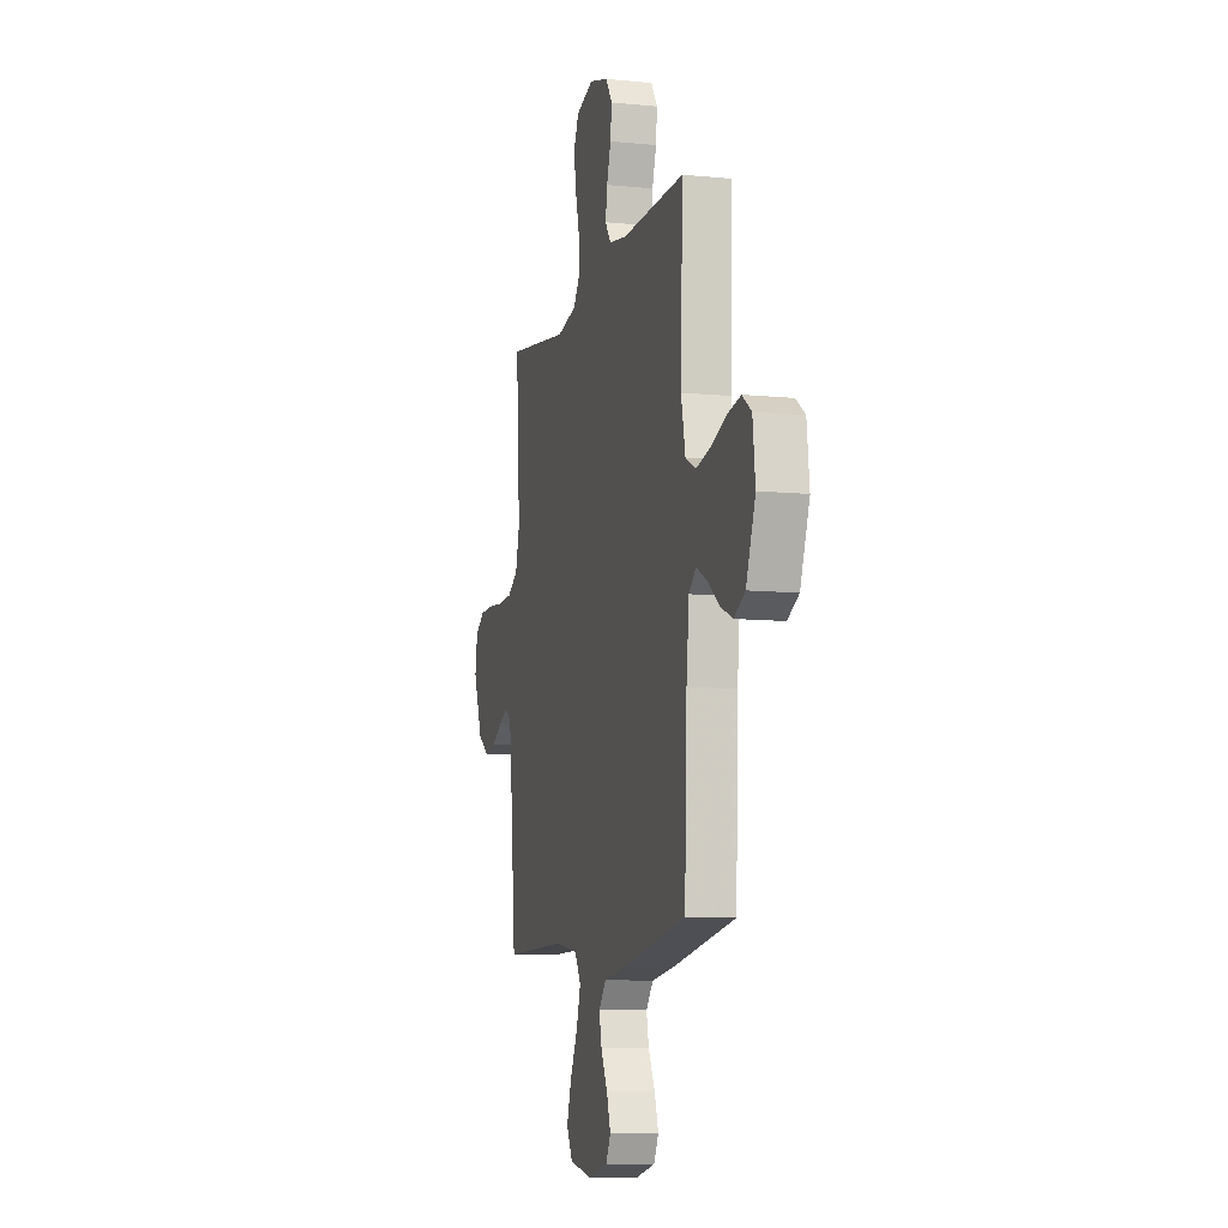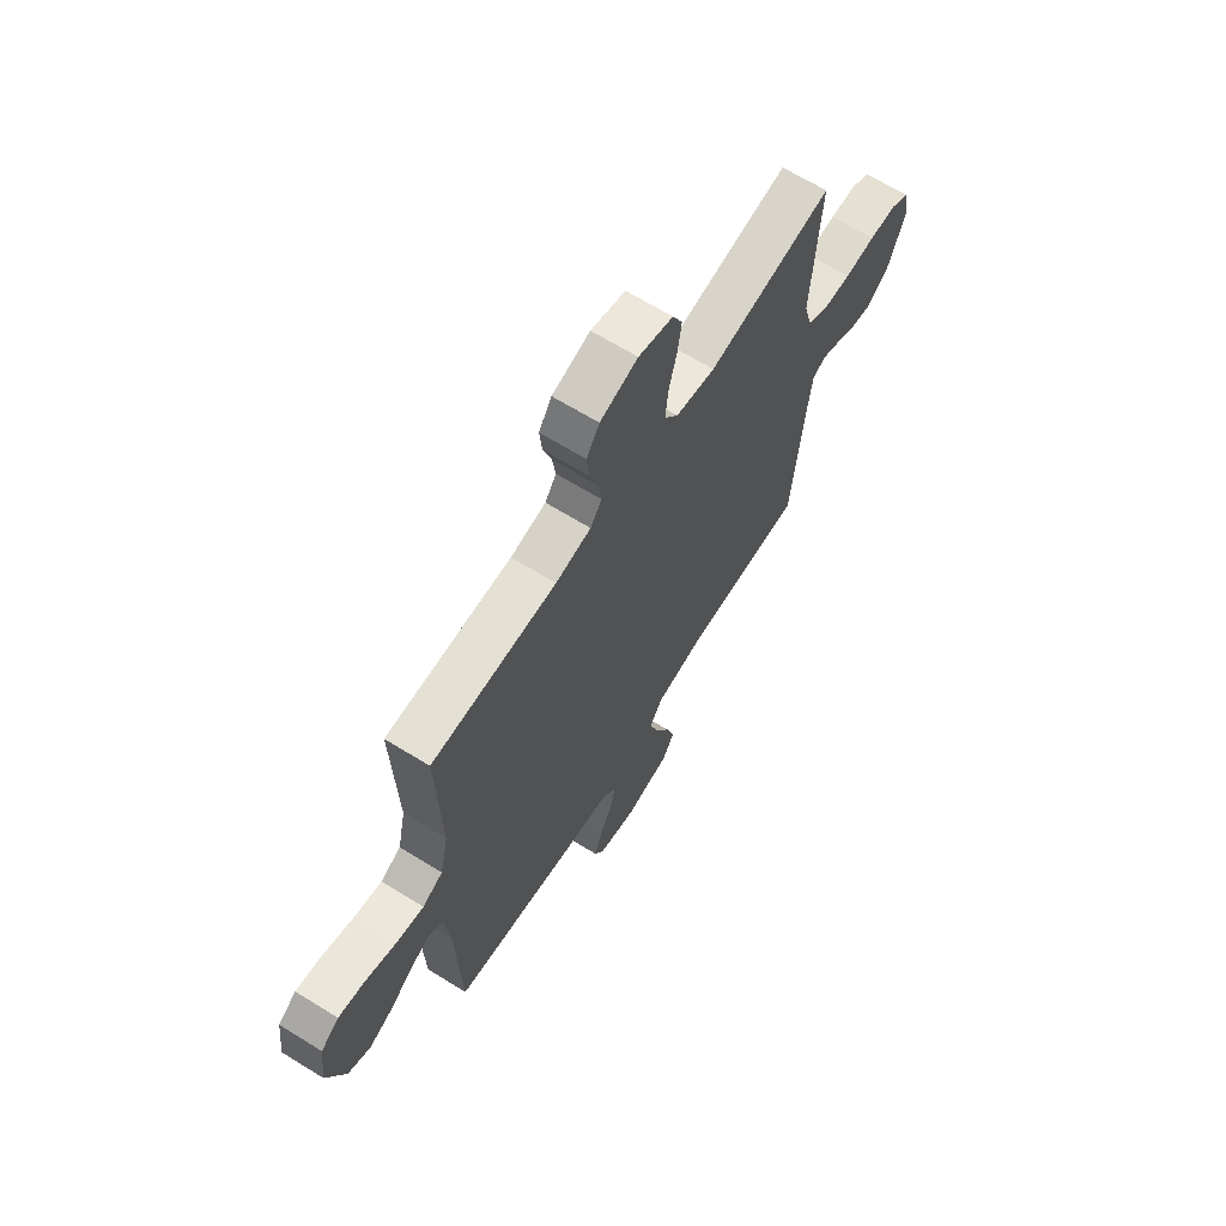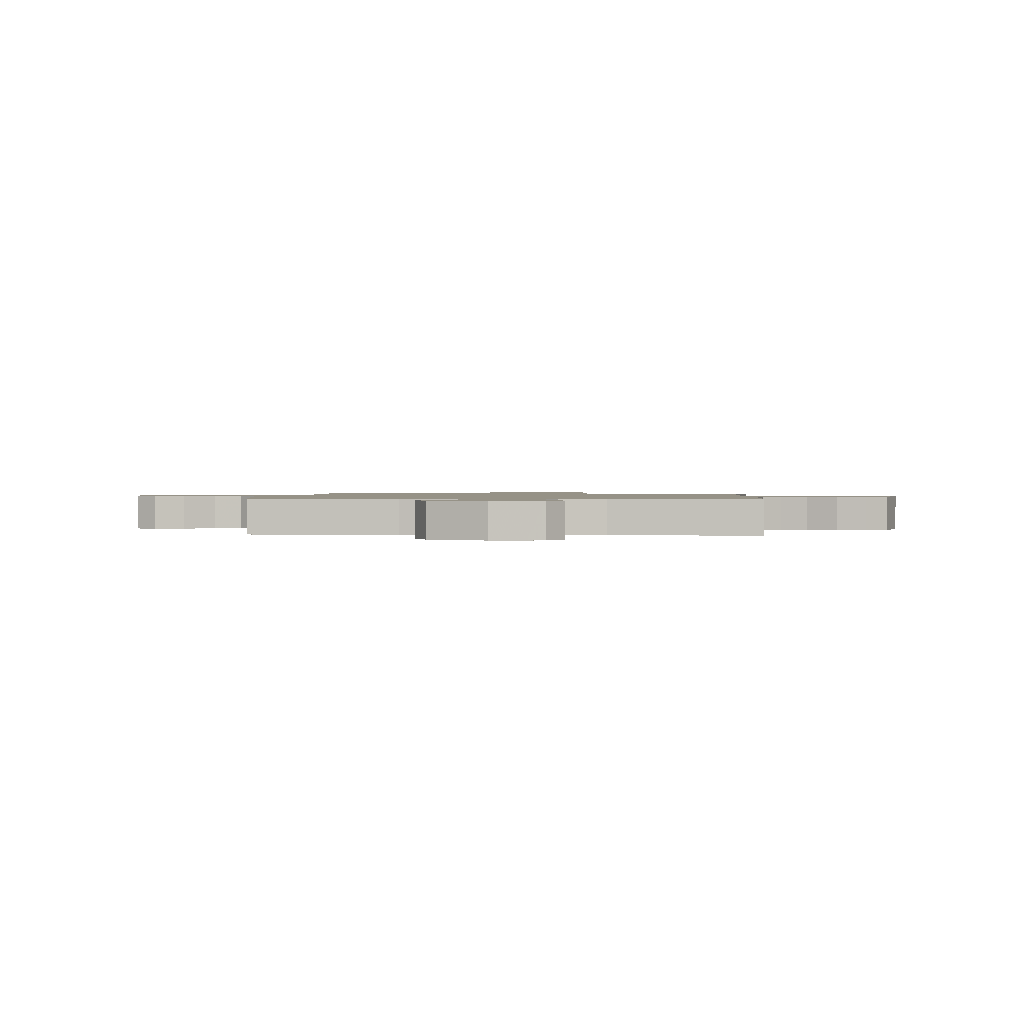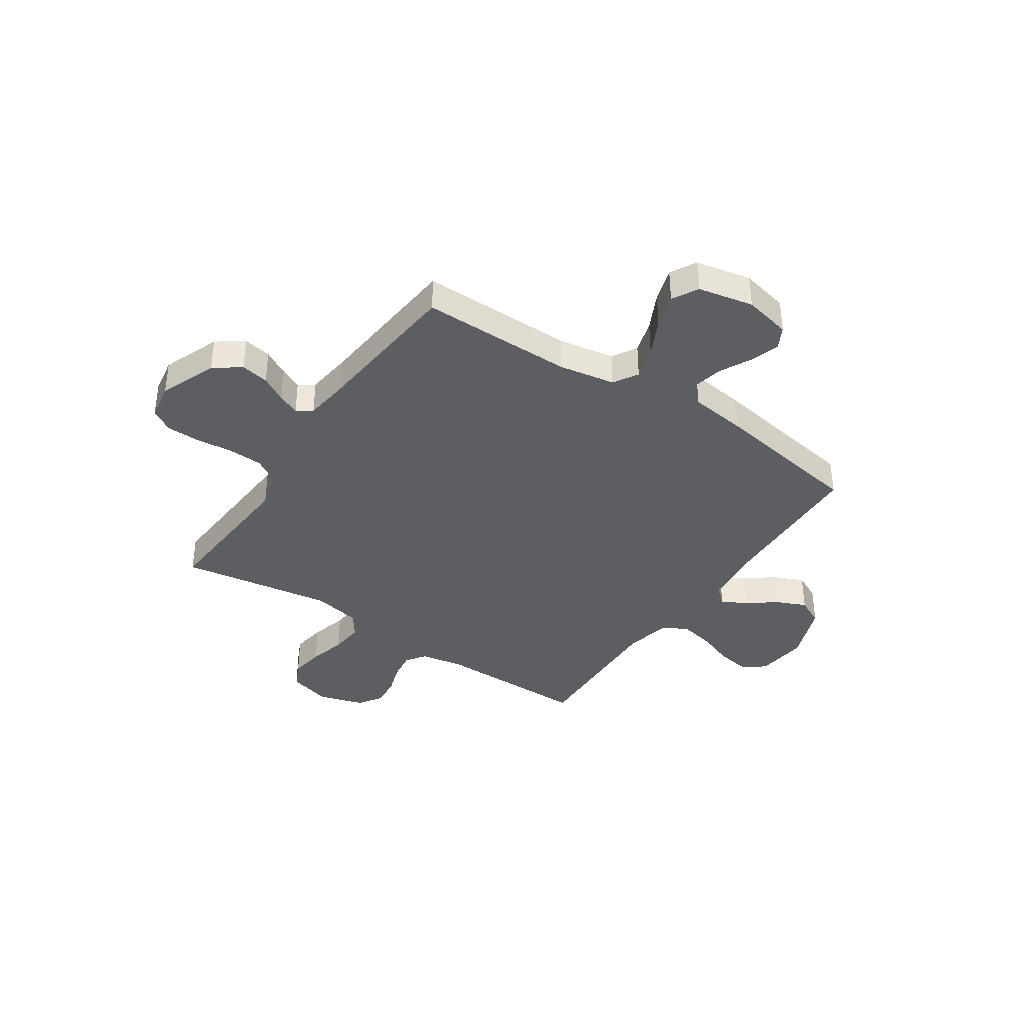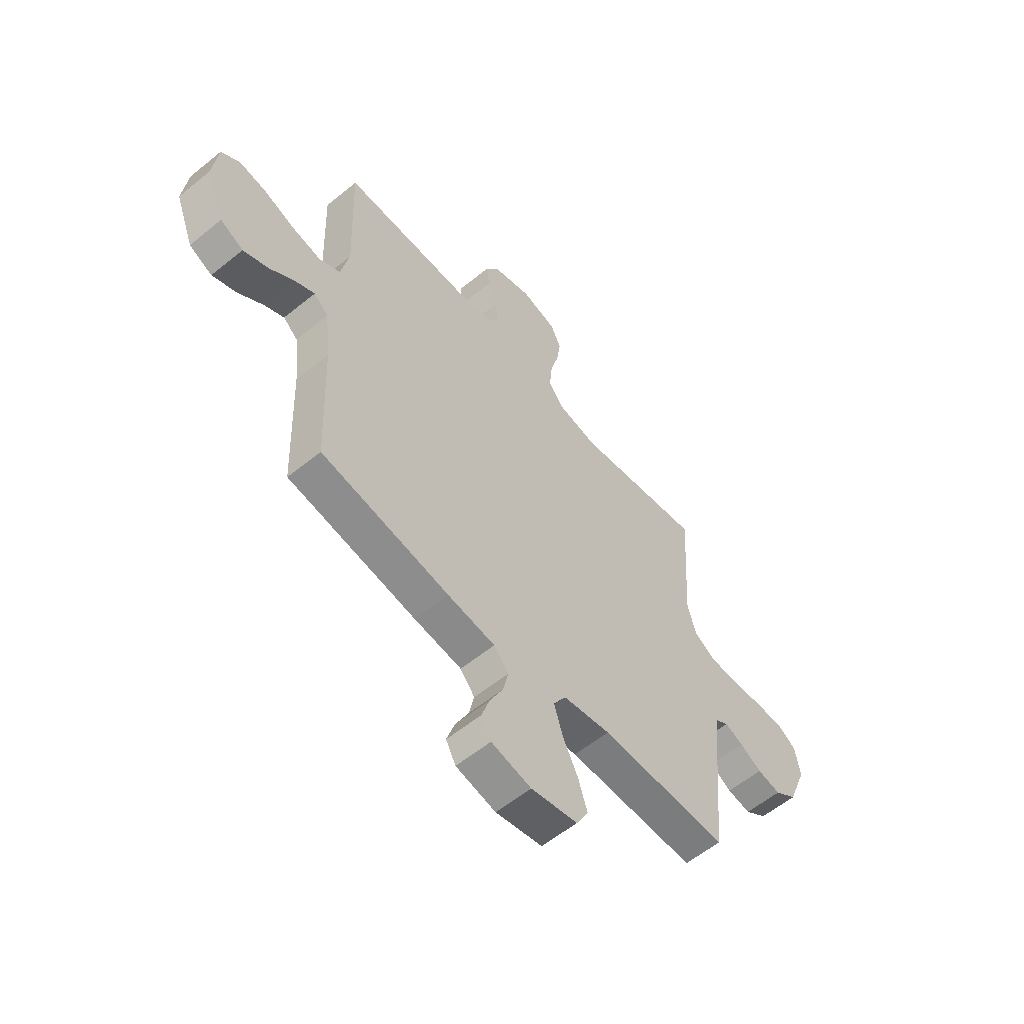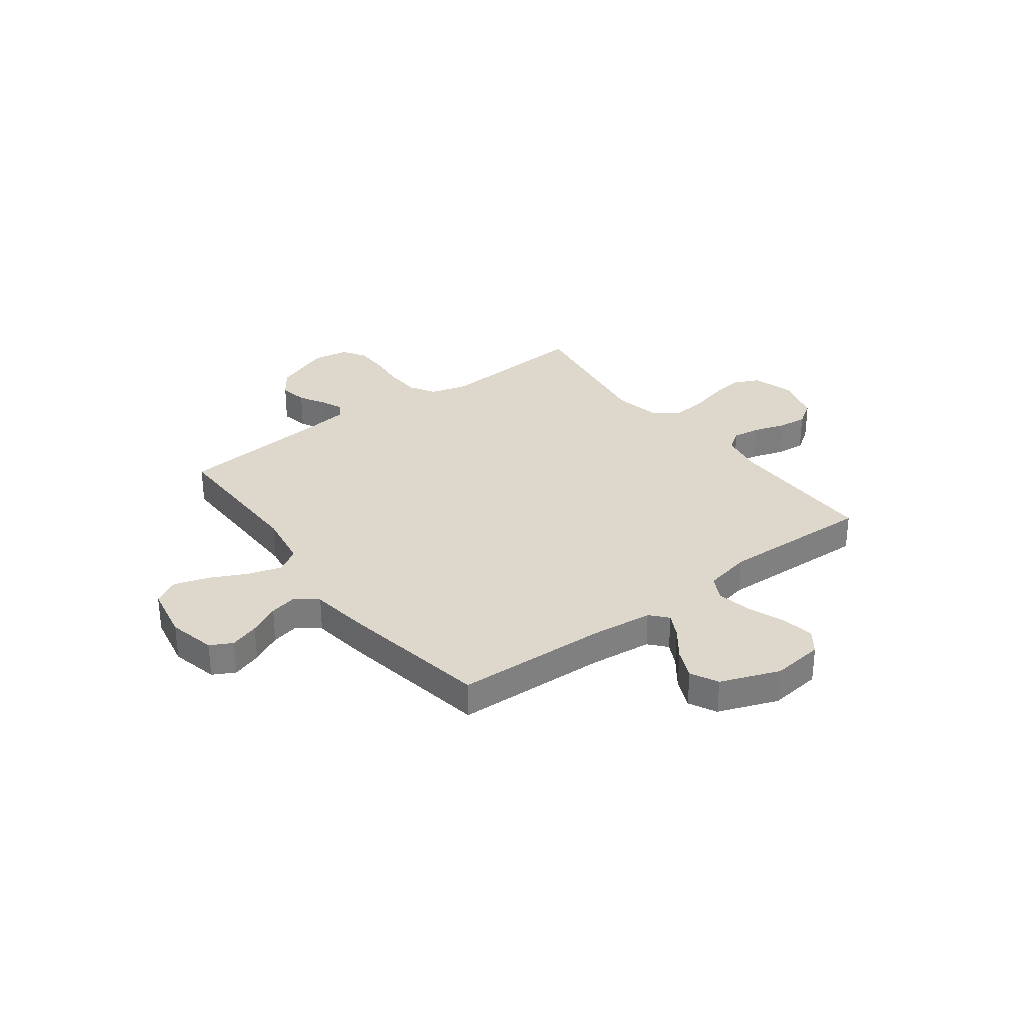
<metadata>
{"format":"obj","ext":"obj","renderer":"f3d","projection":"perspective","resolution":1024,"background":"white","views":[{"elev":-9.3,"azim":-104.7,"up":"+Z"},{"elev":66.3,"azim":-58.2,"up":"+Z"},{"elev":1.1,"azim":-85.5,"up":"+Y"},{"elev":-37.9,"azim":146.2,"up":"+Y"},{"elev":-58.4,"azim":-49.9,"up":"+Z"},{"elev":31.2,"azim":-127.0,"up":"+Y"}]}
</metadata>
<code>
v -0.5 0.07 0.5
v -0.2 0.07 0.499
v -0.115 0.07 0.514
v -0.088 0.07 0.553
v -0.096 0.07 0.608
v -0.116 0.07 0.669
v -0.122 0.07 0.727
v -0.091 0.07 0.774
v 0 0.07 0.801
v 0.083 0.07 0.777
v 0.107 0.07 0.726
v 0.097 0.07 0.659
v 0.078 0.07 0.586
v 0.072 0.07 0.52
v 0.105 0.07 0.473
v 0.2 0.07 0.454
v 0.5 0.07 0.5
v 0.48 0.07 0.2
v 0.5 0.07 0.126
v 0.55 0.07 0.096
v 0.618 0.07 0.093
v 0.691 0.07 0.1
v 0.757 0.07 0.099
v 0.802 0.07 0.071
v 0.814 0.07 0
v 0.77 0.07 -0.113
v 0.718 0.07 -0.15
v 0.663 0.07 -0.14
v 0.612 0.07 -0.111
v 0.569 0.07 -0.092
v 0.539 0.07 -0.112
v 0.528 0.07 -0.2
v 0.5 0.07 -0.5
v 0.2 0.07 -0.498
v 0.089 0.07 -0.517
v 0.06 0.07 -0.565
v 0.08 0.07 -0.631
v 0.116 0.07 -0.704
v 0.137 0.07 -0.771
v 0.109 0.07 -0.822
v 0 0.07 -0.844
v -0.093 0.07 -0.823
v -0.116 0.07 -0.78
v -0.097 0.07 -0.722
v -0.066 0.07 -0.661
v -0.054 0.07 -0.606
v -0.088 0.07 -0.565
v -0.2 0.07 -0.55
v -0.5 0.07 -0.5
v -0.511 0.07 -0.2
v -0.524 0.07 -0.079
v -0.558 0.07 -0.049
v -0.606 0.07 -0.074
v -0.663 0.07 -0.117
v -0.722 0.07 -0.143
v -0.776 0.07 -0.116
v -0.82 0.07 0
v -0.808 0.07 0.102
v -0.764 0.07 0.134
v -0.699 0.07 0.123
v -0.627 0.07 0.096
v -0.559 0.07 0.082
v -0.51 0.07 0.107
v -0.49 0.07 0.2
v -0.5 0 0.5
v -0.2 0 0.499
v -0.115 0 0.514
v -0.088 0 0.553
v -0.096 0 0.608
v -0.116 0 0.669
v -0.122 0 0.727
v -0.091 0 0.774
v 0 0 0.801
v 0.083 0 0.777
v 0.107 0 0.726
v 0.097 0 0.659
v 0.078 0 0.586
v 0.072 0 0.52
v 0.105 0 0.473
v 0.2 0 0.454
v 0.5 0 0.5
v 0.48 0 0.2
v 0.5 0 0.126
v 0.55 0 0.096
v 0.618 0 0.093
v 0.691 0 0.1
v 0.757 0 0.099
v 0.802 0 0.071
v 0.814 0 0
v 0.77 0 -0.113
v 0.718 0 -0.15
v 0.663 0 -0.14
v 0.612 0 -0.111
v 0.569 0 -0.092
v 0.539 0 -0.112
v 0.528 0 -0.2
v 0.5 0 -0.5
v 0.2 0 -0.498
v 0.089 0 -0.517
v 0.06 0 -0.565
v 0.08 0 -0.631
v 0.116 0 -0.704
v 0.137 0 -0.771
v 0.109 0 -0.822
v 0 0 -0.844
v -0.093 0 -0.823
v -0.116 0 -0.78
v -0.097 0 -0.722
v -0.066 0 -0.661
v -0.054 0 -0.606
v -0.088 0 -0.565
v -0.2 0 -0.55
v -0.5 0 -0.5
v -0.511 0 -0.2
v -0.524 0 -0.079
v -0.558 0 -0.049
v -0.606 0 -0.074
v -0.663 0 -0.117
v -0.722 0 -0.143
v -0.776 0 -0.116
v -0.82 0 0
v -0.808 0 0.102
v -0.764 0 0.134
v -0.699 0 0.123
v -0.627 0 0.096
v -0.559 0 0.082
v -0.51 0 0.107
v -0.49 0 0.2
f 59 60 61
f 58 59 61
f 57 58 61
f 56 57 61
f 55 56 61
f 54 55 61
f 53 54 61
f 52 53 61 62
f 51 52 62 63
f 47 48 49 50
f 51 63 64
f 50 51 64
f 47 50 64
f 43 44 45
f 42 43 45
f 41 42 45
f 40 41 45
f 39 40 45
f 38 39 45
f 37 38 45
f 36 37 45 46
f 64 1 2
f 47 64 2
f 46 47 2
f 36 46 2
f 35 36 2
f 27 28 29
f 26 27 29
f 25 26 29
f 24 25 29
f 23 24 29
f 22 23 29
f 21 22 29
f 20 21 29 30
f 19 20 30 31
f 16 17 18
f 19 31 32
f 18 19 32
f 16 18 32
f 15 16 32
f 11 12 13
f 10 11 13
f 9 10 13
f 8 9 13
f 7 8 13
f 6 7 13
f 5 6 13
f 4 5 13 14
f 32 33 34
f 15 32 34
f 14 15 34
f 4 14 34
f 3 4 34
f 2 3 34 35
f 125 124 123
f 125 123 122
f 125 122 121
f 125 121 120
f 125 120 119
f 125 119 118
f 125 118 117
f 126 125 117 116
f 127 126 116 115
f 114 113 112 111
f 128 127 115
f 128 115 114
f 128 114 111
f 109 108 107
f 109 107 106
f 109 106 105
f 109 105 104
f 109 104 103
f 109 103 102
f 109 102 101
f 110 109 101 100
f 66 65 128
f 66 128 111
f 66 111 110
f 66 110 100
f 66 100 99
f 93 92 91
f 93 91 90
f 93 90 89
f 93 89 88
f 93 88 87
f 93 87 86
f 93 86 85
f 94 93 85 84
f 95 94 84 83
f 82 81 80
f 96 95 83
f 96 83 82
f 96 82 80
f 96 80 79
f 77 76 75
f 77 75 74
f 77 74 73
f 77 73 72
f 77 72 71
f 77 71 70
f 77 70 69
f 78 77 69 68
f 98 97 96
f 98 96 79
f 98 79 78
f 98 78 68
f 98 68 67
f 99 98 67 66
f 1 65 66 2
f 2 66 67 3
f 3 67 68 4
f 4 68 69 5
f 5 69 70 6
f 6 70 71 7
f 7 71 72 8
f 8 72 73 9
f 9 73 74 10
f 10 74 75 11
f 11 75 76 12
f 12 76 77 13
f 13 77 78 14
f 14 78 79 15
f 15 79 80 16
f 16 80 81 17
f 17 81 82 18
f 18 82 83 19
f 19 83 84 20
f 20 84 85 21
f 21 85 86 22
f 22 86 87 23
f 23 87 88 24
f 24 88 89 25
f 25 89 90 26
f 26 90 91 27
f 27 91 92 28
f 28 92 93 29
f 29 93 94 30
f 30 94 95 31
f 31 95 96 32
f 32 96 97 33
f 33 97 98 34
f 34 98 99 35
f 35 99 100 36
f 36 100 101 37
f 37 101 102 38
f 38 102 103 39
f 39 103 104 40
f 40 104 105 41
f 41 105 106 42
f 42 106 107 43
f 43 107 108 44
f 44 108 109 45
f 45 109 110 46
f 46 110 111 47
f 47 111 112 48
f 48 112 113 49
f 49 113 114 50
f 50 114 115 51
f 51 115 116 52
f 52 116 117 53
f 53 117 118 54
f 54 118 119 55
f 55 119 120 56
f 56 120 121 57
f 57 121 122 58
f 58 122 123 59
f 59 123 124 60
f 60 124 125 61
f 61 125 126 62
f 62 126 127 63
f 63 127 128 64
f 64 128 65 1

</code>
